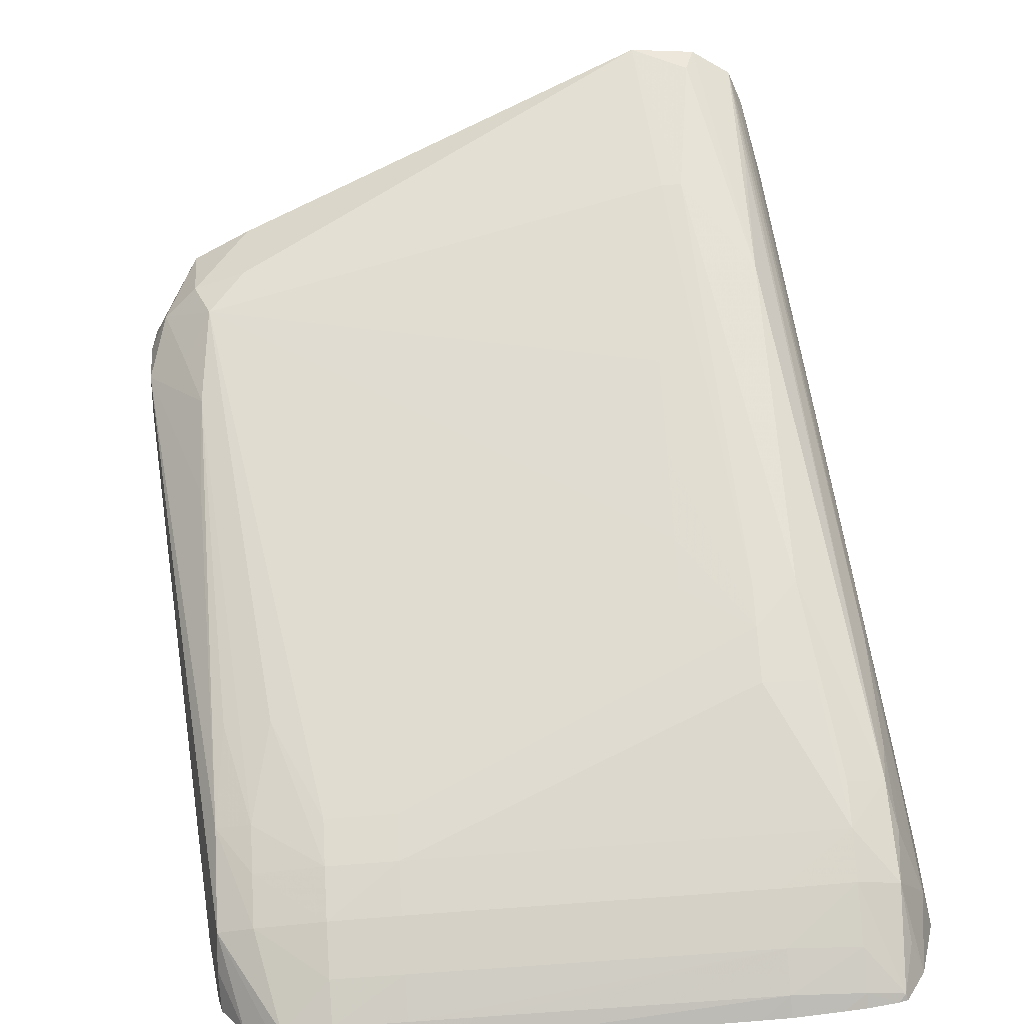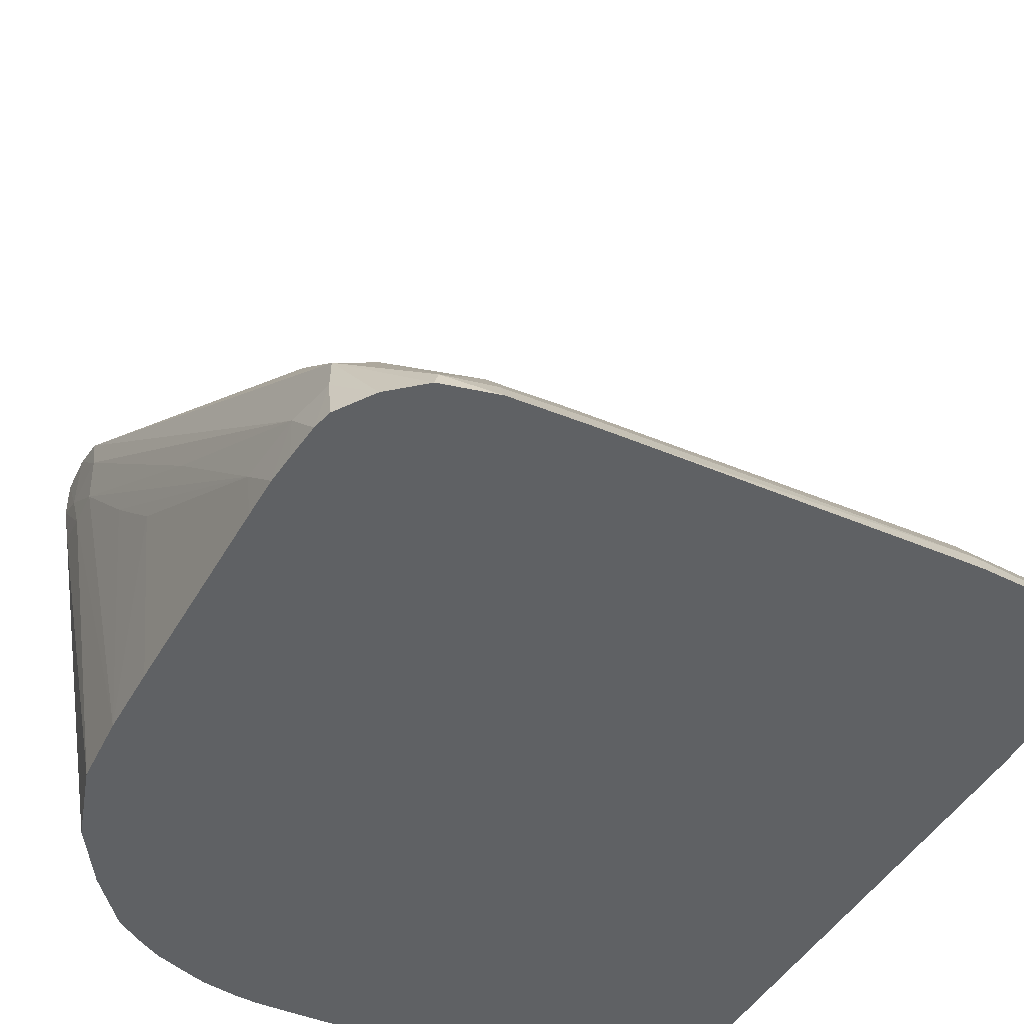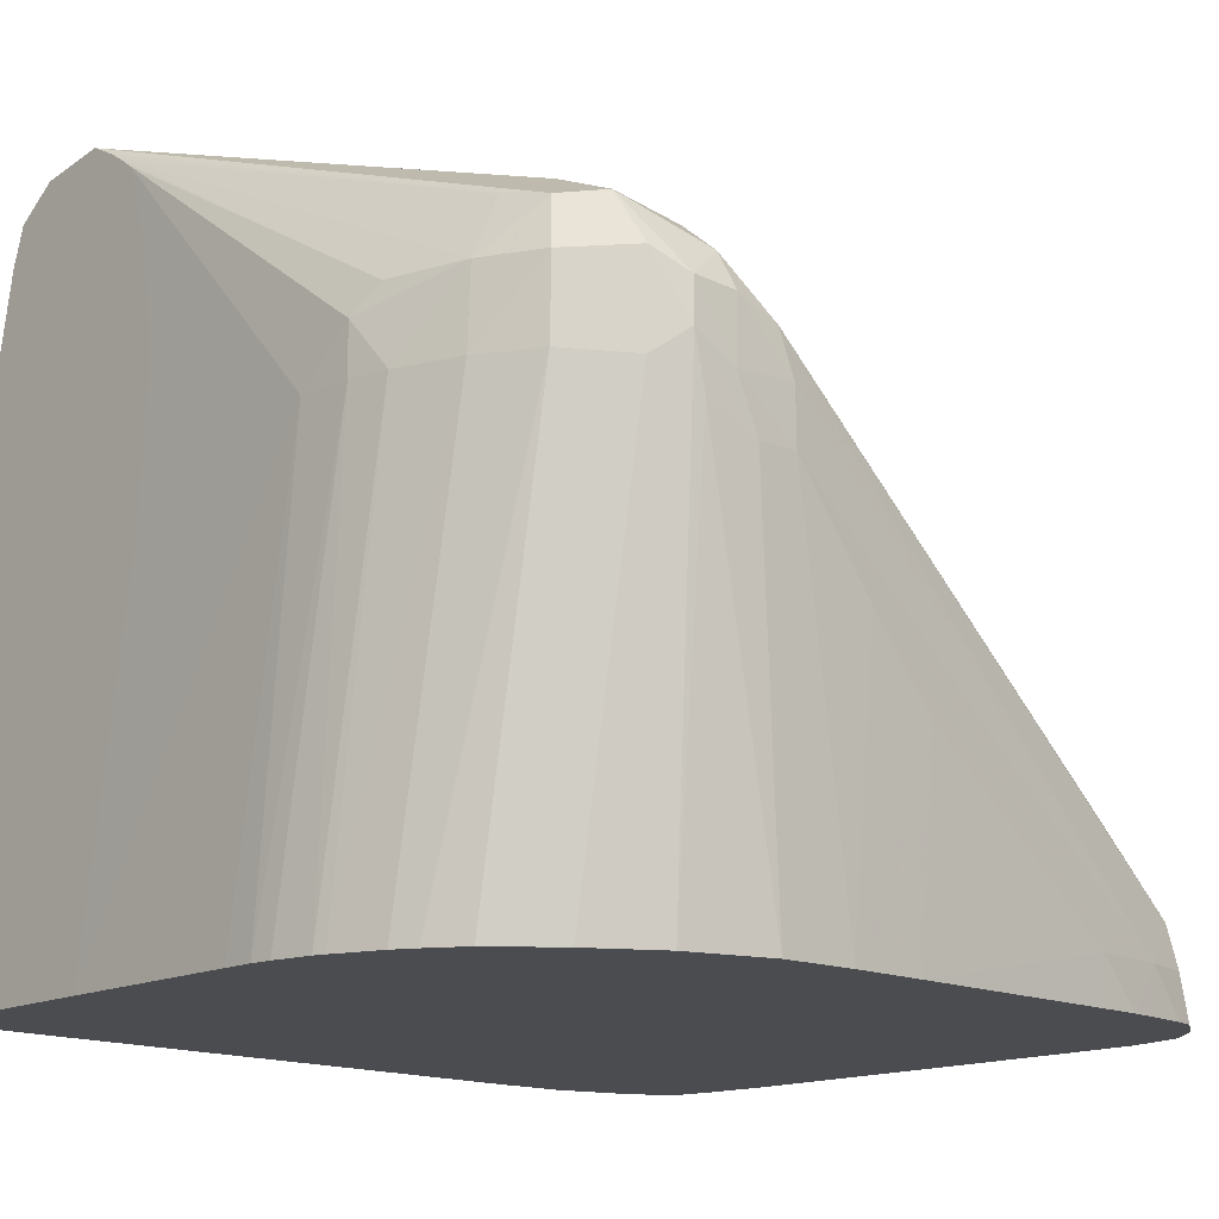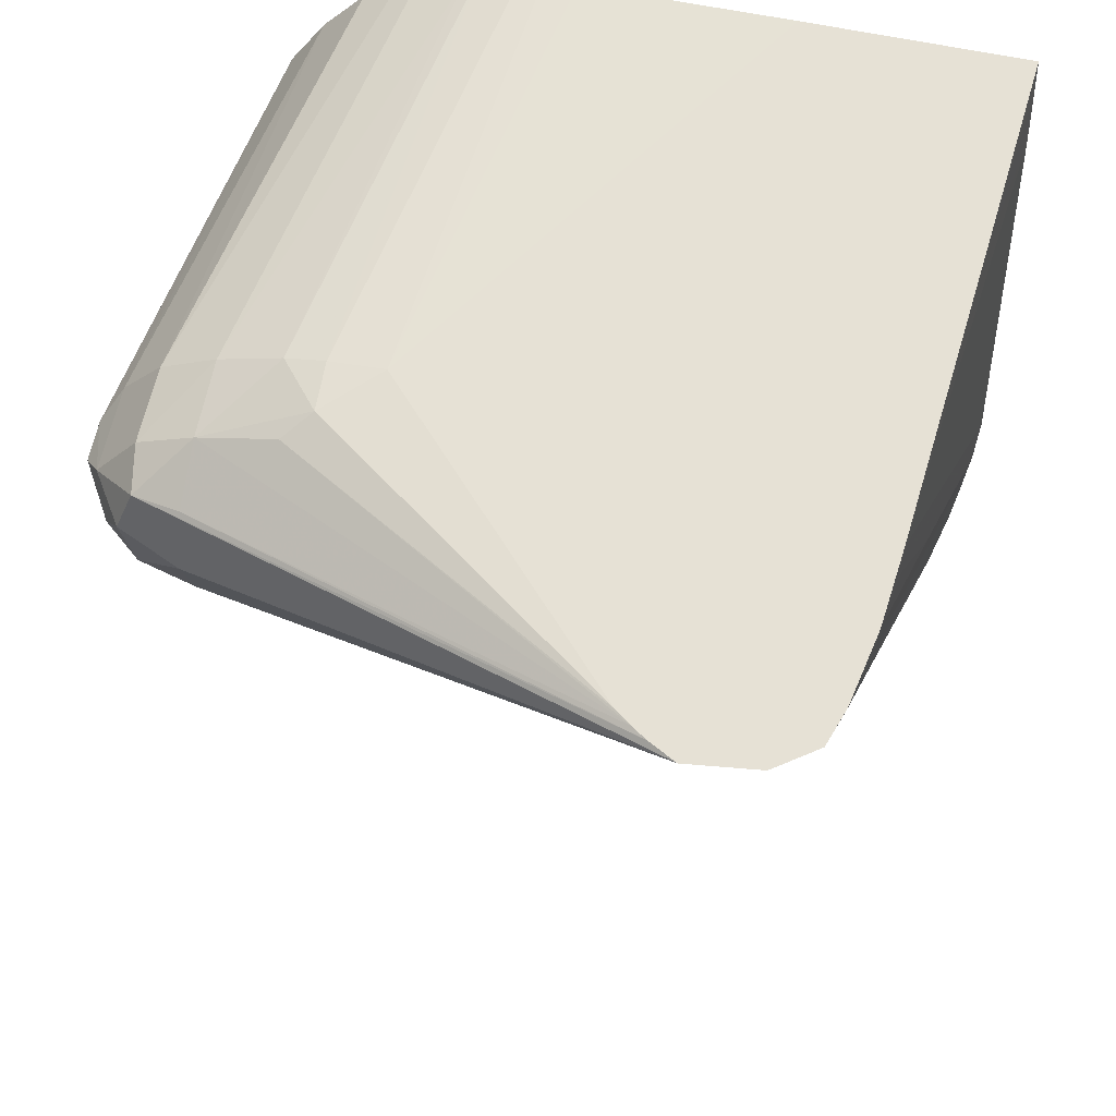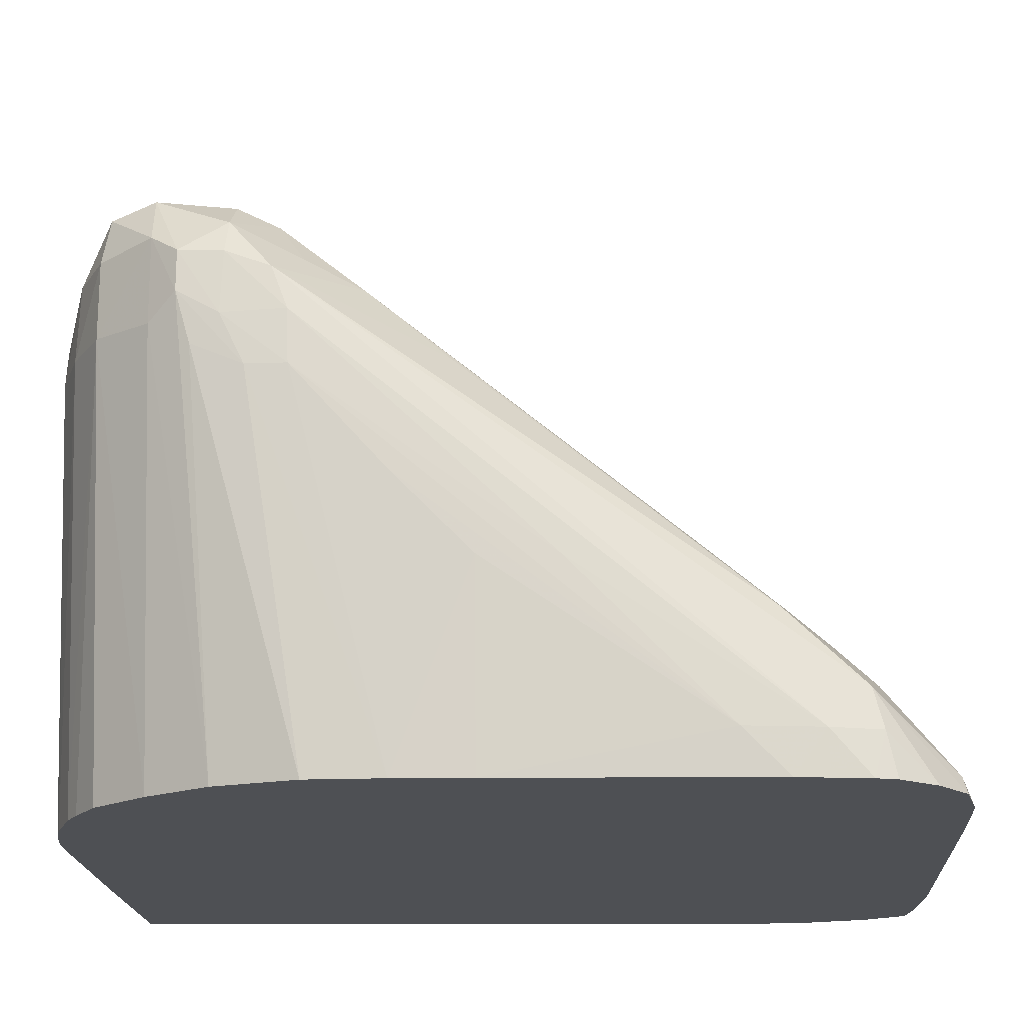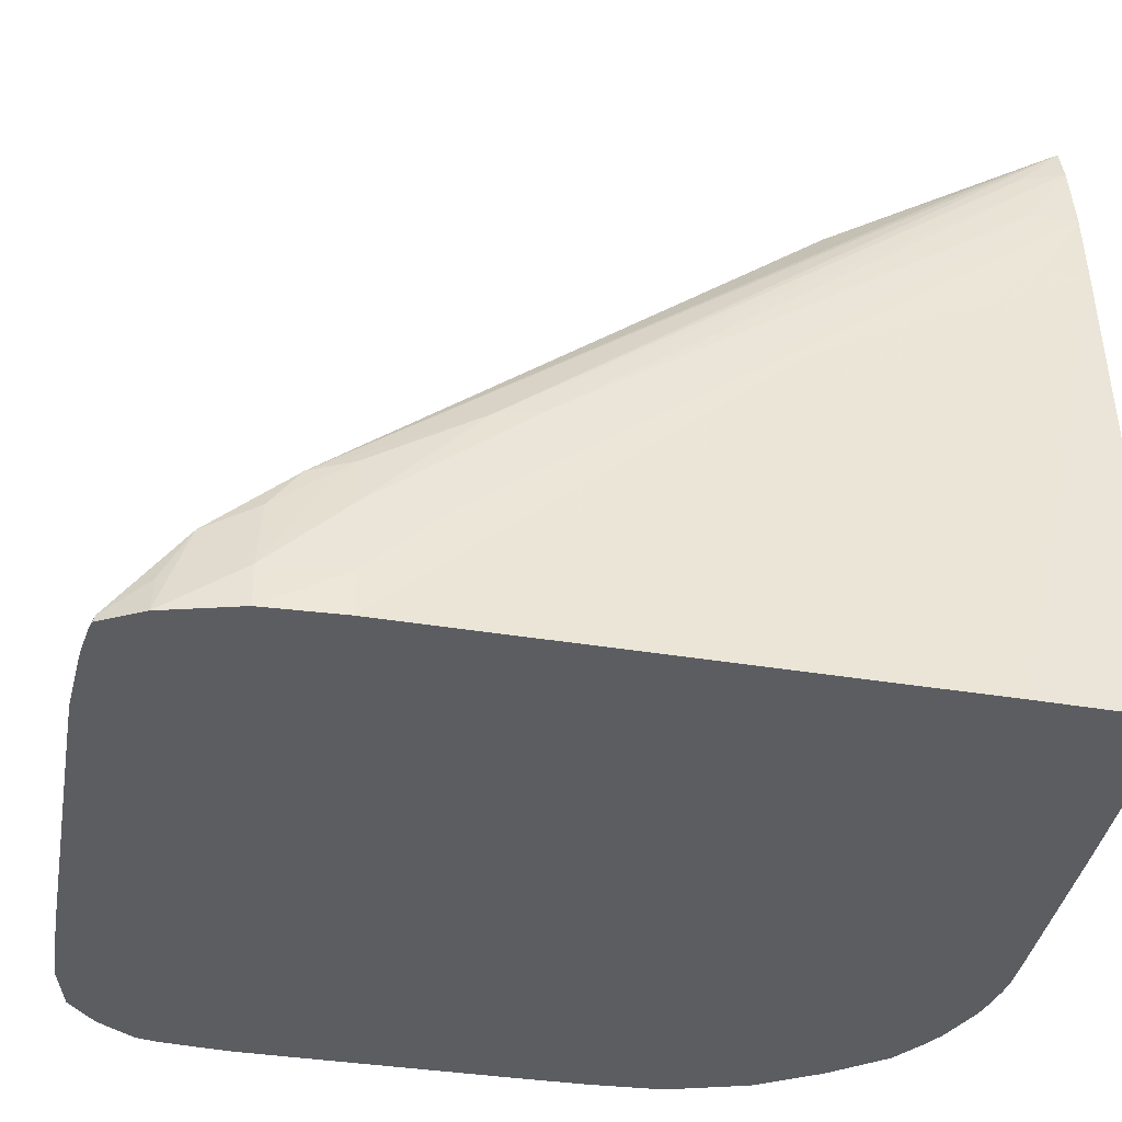
<metadata>
{"format":"obj","ext":"obj","renderer":"f3d","projection":"perspective","resolution":1024,"background":"white","views":[{"elev":-61.8,"azim":5.0,"up":"+Y"},{"elev":-45.9,"azim":-25.1,"up":"+Z"},{"elev":-15.0,"azim":-132.0,"up":"+Z"},{"elev":64.1,"azim":11.8,"up":"+Y"},{"elev":-18.6,"azim":-86.2,"up":"+Z"},{"elev":-35.8,"azim":81.0,"up":"+Z"}]}
</metadata>
<code>
v -0.01426 -0.02779 0.006465
v -0.01424 -0.02715 0.007454
v -0.01424 -0.02715 0.006828
v -0.01424 -0.02816 0.005692
v -0.01424 -0.02878 0.005692
v -0.01425 -0.02875 0.006512
v -0.01426 -0.02783 0.007415
v -0.01392 -0.02783 0.008008
v -0.01342 -0.02664 0.008593
v -0.01395 -0.02671 0.007787
v -0.01329 -0.02771 -0.0001003
v -0.01419 -0.02737 0.006039
v -0.01393 -0.02671 0.006465
v -0.01365 -0.02901 -0.0001003
v -0.01365 -0.03019 -0.0001003
v -0.01405 -0.03019 0.004144
v -0.01348 -0.03493 0.0005923
v -0.01378 -0.03256 0.002961
v -0.01424 -0.0285 0.007169
v -0.01332 -0.03611 0.0005923
v -0.01351 -0.02886 0.007576
v -0.01304 -0.02843 0.008294
v -0.01333 -0.02783 0.008496
v -0.01243 -0.02664 0.009031
v -0.01317 -0.02594 0.008424
v -0.0133 -0.02583 0.007696
v -0.01328 -0.02583 0.006512
v -0.01271 -0.02671 -0.0001003
v -0.0136 -0.03138 -0.0001003
v -0.01389 -0.03138 0.002961
v -0.0134 -0.03493 -0.0001003
v -0.01336 -0.03562 -0.0001003
v -0.01305 -0.03674 0.001219
v -0.01303 -0.03553 0.00238
v -0.01323 -0.03098 0.006079
v -0.01319 -0.02971 0.007195
v -0.0133 -0.03611 -0.0001003
v -0.01321 -0.03672 -0.0001003
v -0.01311 -0.03689 0.0005923
v -0.00502 -0.02725 0.009488
v -0.005328 -0.02474 0.01116
v -0.01243 -0.02783 0.008727
v -0.01208 -0.03441 0.003608
v -0.01125 -0.0358 0.002592
v -0.005328 -0.03326 0.004822
v -0.005328 -0.03256 0.005369
v -0.005328 -0.03132 0.006336
v -0.005328 -0.03056 0.006928
v -0.005328 -0.02997 0.007387
v -0.01243 -0.02577 0.008605
v -0.01243 -0.02537 0.007696
v -0.005739 -0.02474 0.01095
v -0.01243 -0.02532 0.006512
v -0.01153 -0.02549 -0.0001003
v -0.01205 -0.02585 -0.0001003
v -0.01121 -0.0253 -0.0001003
v -0.0127 -0.03762 -0.0001003
v -0.01214 -0.03806 -0.0001003
v -0.01205 -0.03799 0.0001644
v -0.01243 -0.03689 0.001369
v -0.01243 -0.03625 0.00196
v -0.01243 -0.03566 0.002482
v -0.01287 -0.03428 0.003497
v -0.01313 -0.03704 -0.0001003
v -0.004682 -0.02725 0.009488
v -0.004144 -0.03329 0.004839
v -0.004384 -0.02515 0.01088
v -0.00424 -0.02474 0.01103
v -0.01125 -0.03639 0.002104
v -0.01006 -0.03642 0.002125
v -0.01006 -0.03583 0.002612
v -0.004144 -0.03388 0.004378
v -0.005967 -0.02474 0.0108
v -0.01125 -0.02501 0.007677
v -0.01086 -0.02483 0.007269
v -0.01148 -0.02495 0.006512
v -0.01048 -0.025 -0.0001003
v -0.01125 -0.03824 -0.0001003
v -0.01125 -0.03805 0.0002526
v -0.01125 -0.03762 0.0008448
v -0.01125 -0.03703 0.001512
v -0.003532 -0.02845 0.008309
v -0.003435 -0.03325 0.004809
v -0.003644 -0.02474 0.01061
v -0.01006 -0.03704 0.001533
v -0.004144 -0.03641 0.002116
v -0.004144 -0.03461 0.003786
v -0.006208 -0.02474 0.01062
v -0.01006 -0.02475 0.006512
v -0.01088 -0.02482 0.006512
v -0.01031 -0.02494 -0.0001003
v -0.01057 -0.03824 -0.0001003
v -0.01006 -0.03806 0.0002603
v -0.01006 -0.03764 0.0008514
v -0.003492 -0.02621 0.009571
v -0.00361 -0.02474 0.01059
v -0.00234 -0.03558 0.002411
v -0.003276 -0.03454 0.00371
v -0.002961 -0.03579 0.002589
v -0.004144 -0.03702 0.001525
v -0.002961 -0.03638 0.00211
v -0.006612 -0.02474 0.009415
v -0.006697 -0.02474 0.00888
v -0.006816 -0.02474 0.008084
v -0.006834 -0.02474 0.007696
v -0.006804 -0.02474 0.006924
v -0.006774 -0.02474 0.006512
v -0.006711 -0.02474 0.005782
v -0.006665 -0.02474 0.005307
v -0.006543 -0.02474 0.004561
v -0.00574 -0.02474 -0.0001003
v -0.00888 -0.02476 -0.0001003
v -0.00937 -0.02477 -0.0001003
v -0.009702 -0.02481 -0.0001003
v -0.01006 -0.03824 -0.0001003
v -0.00888 -0.03805 0.0002559
v -0.004144 -0.03762 0.000825
v -0.003413 -0.02474 0.01001
v -0.002347 -0.03326 0.003603
v -0.003424 -0.02546 0.009795
v -0.002277 -0.03683 0.001323
v -0.002194 -0.03603 0.001741
v -0.002271 -0.03493 0.002592
v -0.002961 -0.03698 0.001518
v -0.002367 -0.02474 -0.0001003
v -0.009378 -0.03824 -0.0001003
v -0.004144 -0.03802 0.0002327
v -0.002961 -0.03758 0.0007202
v -0.003181 -0.02546 0.00888
v -0.003185 -0.02474 0.00888
v -0.002319 -0.03256 0.003728
v -0.002014 -0.03493 0.001777
v -0.002359 -0.0379 1.439e-05
v -0.002178 -0.03725 0.0004831
v -0.001997 -0.03728 -0.0001003
v -0.001841 -0.03611 0.0005923
v -0.00231 -0.0255 -0.0001003
v -0.002384 -0.02474 0.0001048
v -0.004623 -0.03816 -0.0001003
v -0.004144 -0.03815 -0.0001003
v -0.003337 -0.03808 -0.0001003
v -0.002961 -0.03796 0.000128
v -0.002978 -0.02664 0.007696
v -0.00302 -0.02546 0.007696
v -0.00306 -0.02474 0.007696
v -0.001982 -0.03374 0.001777
v -0.002588 -0.02901 0.005329
v -0.002183 -0.03256 0.002961
v -0.002324 -0.03138 0.003808
v -0.001793 -0.03493 0.0005923
v -0.002474 -0.03796 -0.0001003
v -0.002334 -0.03792 -0.0001003
v -0.002261 -0.03778 -0.0001003
v -0.001716 -0.03611 -0.0001003
v -0.002232 -0.02663 -0.0001003
v -0.002391 -0.02474 0.0001908
v -0.002635 -0.02474 0.002961
v -0.002961 -0.03805 -0.0001003
v -0.001723 -0.03493 -0.0001003
f 82 95 96
f 80 85 81
f 75 88 89
f 82 83 97
f 80 94 85
f 82 97 95
f 82 96 84
f 79 92 93
f 75 90 76
f 79 93 94
f 78 92 79
f 76 90 91
f 76 91 77
f 150 154 159
f 83 87 98
f 79 94 80
f 83 98 99
f 89 109 110
f 85 100 86
f 74 88 75
f 89 112 113
f 89 111 112
f 89 110 111
f 89 108 109
f 89 107 108
f 89 106 107
f 83 99 97
f 89 105 106
f 89 103 104
f 89 102 103
f 88 102 89
f 87 101 98
f 86 100 101
f 86 101 87
f 85 94 100
f 89 104 105
f 73 88 74
f 47 72 48
f 71 87 72
f 53 76 77
f 51 76 53
f 51 75 76
f 51 74 75
f 51 73 74
f 50 73 51
f 50 52 73
f 53 77 56
f 48 66 49
f 89 113 90
f 46 72 47
f 45 72 46
f 44 72 45
f 44 71 72
f 44 70 71
f 44 69 70
f 48 72 66
f 72 87 83
f 58 78 59
f 59 79 80
f 70 87 71
f 70 86 87
f 70 85 86
f 70 81 85
f 69 81 70
f 68 82 84
f 67 82 68
f 59 78 79
f 66 72 83
f 65 66 83
f 65 82 67
f 61 69 62
f 61 81 69
f 60 81 61
f 60 80 81
f 59 80 60
f 65 83 82
f 90 113 114
f 121 134 135
f 92 115 93
f 133 142 151
f 132 150 146
f 132 136 150
f 131 149 143
f 131 148 149
f 131 146 148
f 131 132 146
f 130 147 144
f 130 146 147
f 130 143 146
f 130 144 145
f 129 131 143
f 129 143 130
f 128 142 133
f 127 142 128
f 133 151 152
f 133 152 153
f 133 153 134
f 134 153 135
f 43 69 44
f 147 150 159
f 146 149 148
f 146 150 147
f 145 159 155
f 145 147 159
f 145 155 157
f 127 141 142
f 144 147 145
f 142 158 151
f 141 158 142
f 137 157 155
f 137 156 157
f 137 138 156
f 136 154 150
f 135 154 136
f 143 149 146
f 127 140 141
f 127 139 140
f 126 139 127
f 100 124 101
f 100 117 124
f 98 101 99
f 97 123 119
f 97 122 123
f 97 121 122
f 97 101 121
f 101 124 121
f 97 99 101
f 96 119 120
f 96 97 119
f 95 97 96
f 94 117 100
f 93 115 116
f 93 117 94
f 93 116 117
f 96 120 118
f 90 114 91
f 115 126 127
f 116 127 117
f 125 138 137
f 124 128 133
f 123 136 132
f 122 136 123
f 121 136 122
f 121 135 136
f 121 133 134
f 115 127 116
f 121 124 133
f 119 123 132
f 118 131 129
f 118 119 131
f 118 120 119
f 118 129 130
f 117 127 128
f 117 128 124
f 119 132 131
f 43 62 69
f 75 89 90
f 41 73 52
f 11 151 158
f 11 152 151
f 11 153 152
f 11 135 153
f 11 154 135
f 11 159 154
f 11 155 159
f 11 137 155
f 11 125 137
f 11 111 125
f 11 112 111
f 11 113 112
f 11 114 113
f 11 91 114
f 11 77 91
f 11 158 141
f 11 141 140
f 11 140 139
f 11 139 126
f 15 29 30
f 13 27 28
f 11 14 12
f 11 15 14
f 11 29 15
f 11 31 29
f 11 32 31
f 11 54 56
f 11 37 32
f 11 64 38
f 11 57 64
f 11 58 57
f 11 78 58
f 11 92 78
f 11 115 92
f 11 126 115
f 11 38 37
f 11 55 54
f 11 28 55
f 11 13 28
f 4 12 14
f 3 13 11
f 3 10 13
f 3 12 4
f 3 11 12
f 2 10 3
f 2 9 10
f 4 14 15
f 2 8 9
f 1 7 2
f 1 6 7
f 1 5 6
f 1 4 5
f 1 3 4
f 1 2 3
f 41 65 67
f 2 7 8
f 15 30 16
f 4 15 5
f 5 16 17
f 10 27 13
f 10 26 27
f 10 25 26
f 9 23 24
f 9 25 10
f 9 24 25
f 8 23 9
f 5 15 16
f 8 22 23
f 8 19 21
f 7 19 8
f 6 20 19
f 6 18 20
f 6 19 7
f 5 18 6
f 5 17 18
f 8 21 22
f 16 30 17
f 11 56 77
f 17 32 20
f 41 68 84
f 41 67 68
f 40 66 65
f 40 49 66
f 40 65 41
f 39 64 57
f 38 64 39
f 41 84 96
f 36 62 43
f 34 36 35
f 34 63 36
f 34 62 63
f 34 61 62
f 34 60 61
f 33 60 34
f 33 59 60
f 36 63 62
f 33 58 59
f 41 96 118
f 41 130 145
f 41 88 73
f 17 31 32
f 41 103 102
f 41 104 103
f 41 105 104
f 41 106 105
f 41 107 106
f 41 118 130
f 41 108 107
f 41 110 109
f 41 111 110
f 41 125 111
f 41 138 125
f 41 156 138
f 41 157 156
f 41 145 157
f 41 109 108
f 33 57 58
f 41 102 88
f 27 56 54
f 22 42 23
f 22 41 42
f 22 40 41
f 21 36 22
f 20 39 33
f 20 38 39
f 20 37 38
f 22 36 43
f 20 32 37
f 19 35 36
f 19 34 35
f 19 33 34
f 19 20 33
f 17 29 31
f 17 30 29
f 33 39 57
f 19 36 21
f 22 43 44
f 17 20 18
f 22 45 46
f 22 44 45
f 27 53 56
f 27 55 28
f 27 54 55
f 26 53 27
f 25 52 50
f 25 41 52
f 25 51 26
f 26 51 53
f 24 41 25
f 24 42 41
f 23 42 24
f 22 49 40
f 22 48 49
f 22 47 48
f 22 46 47
f 25 50 51

</code>
